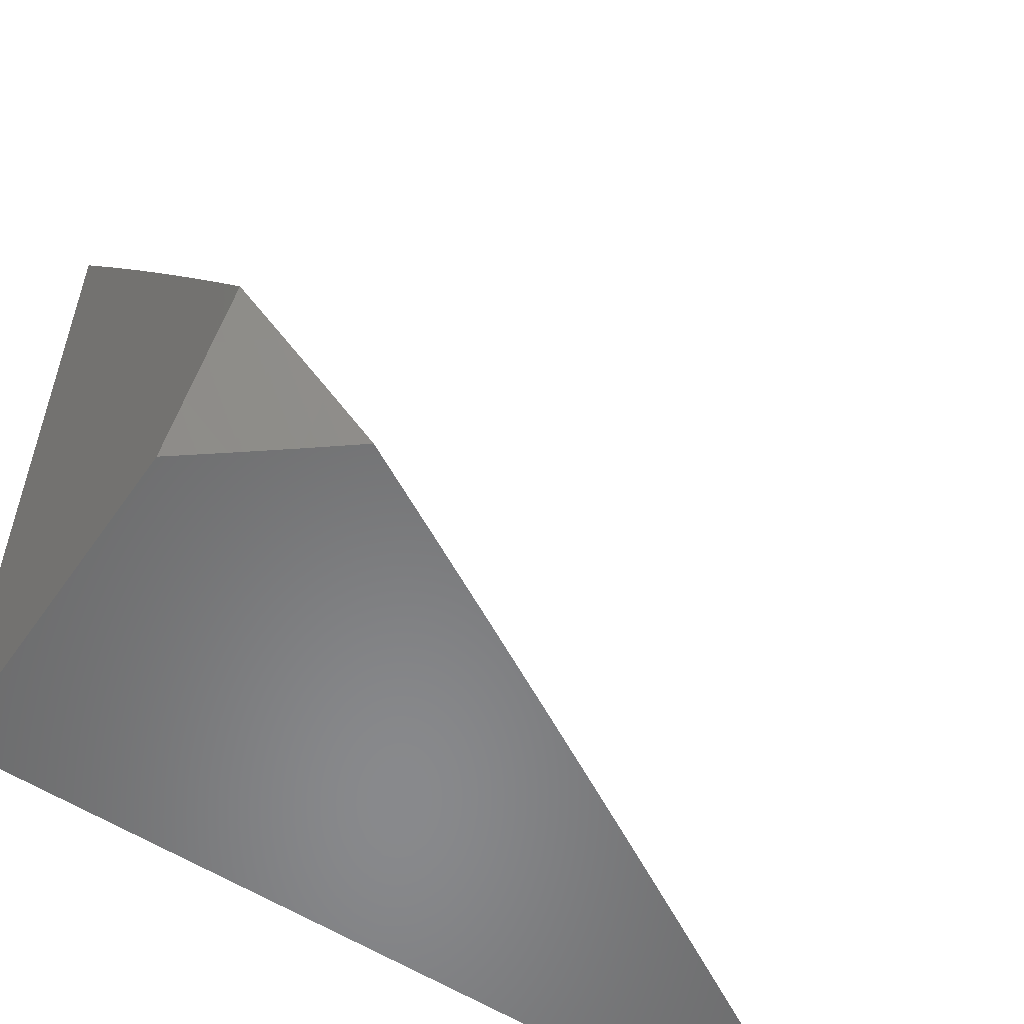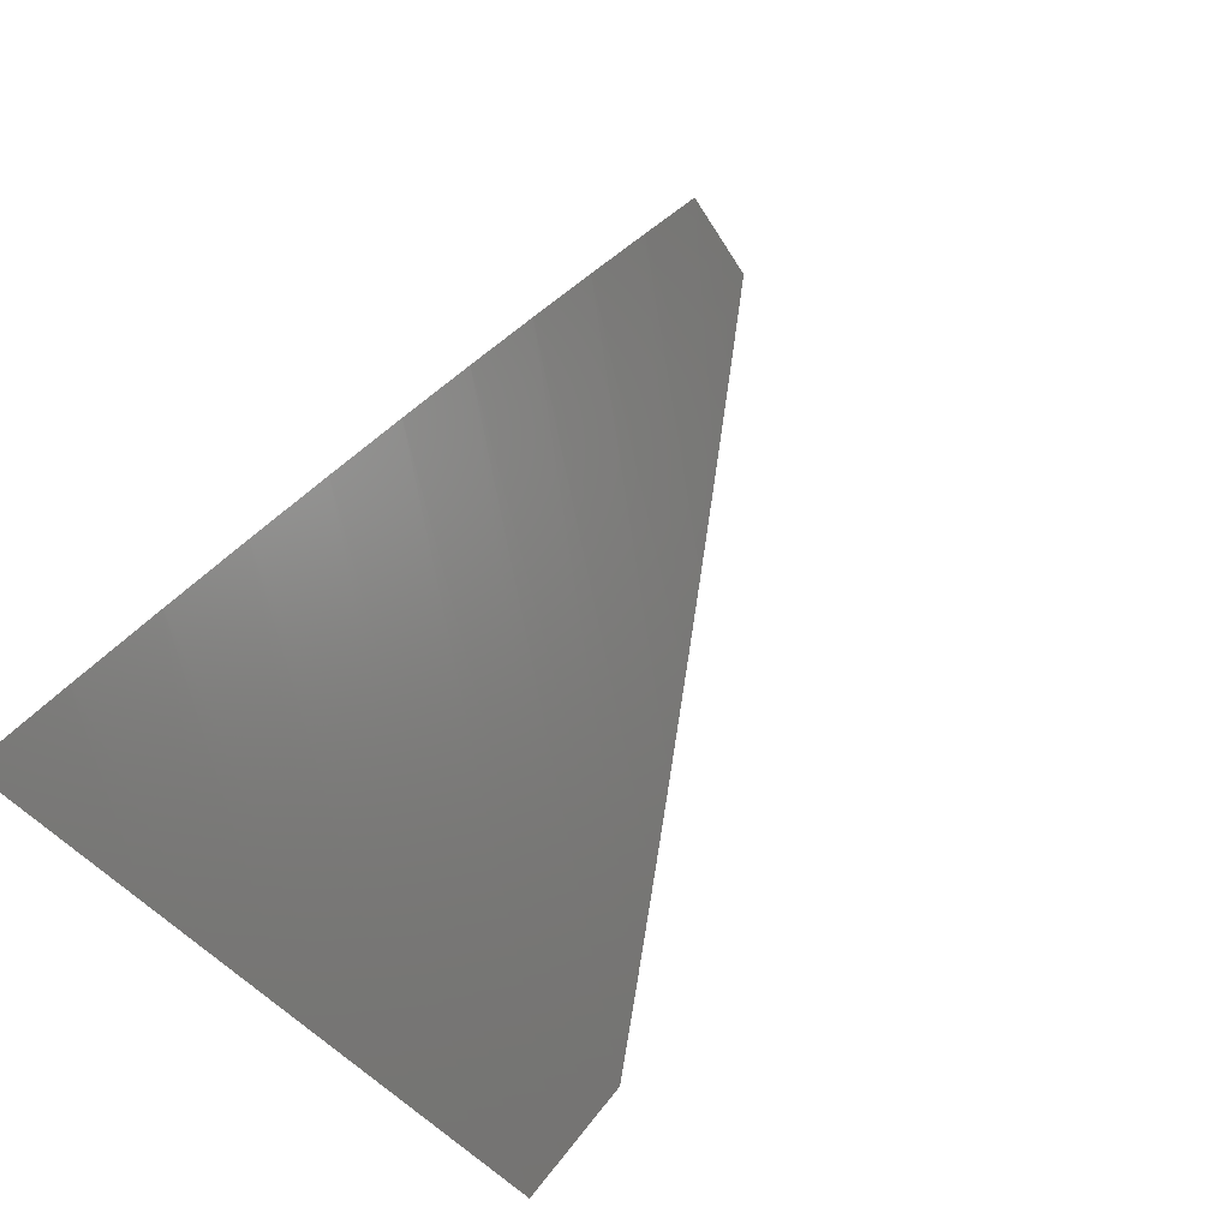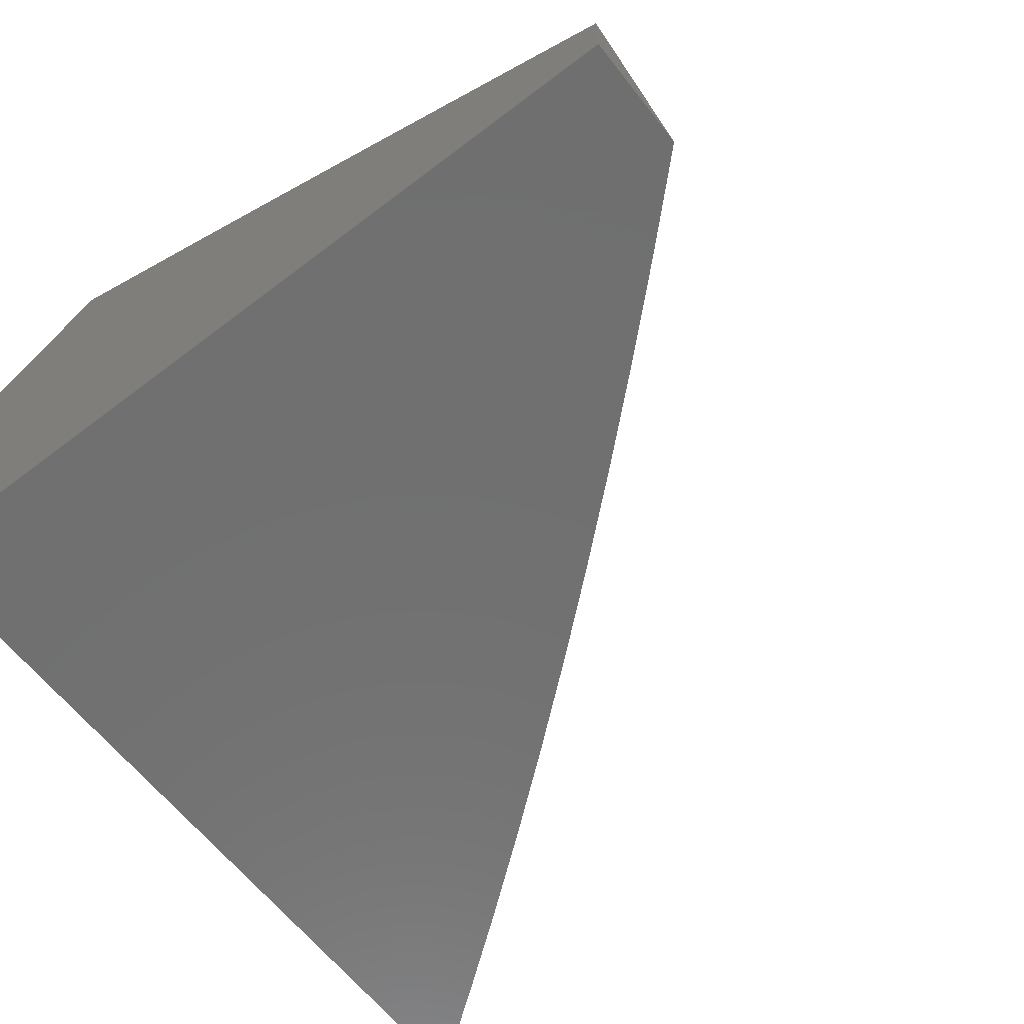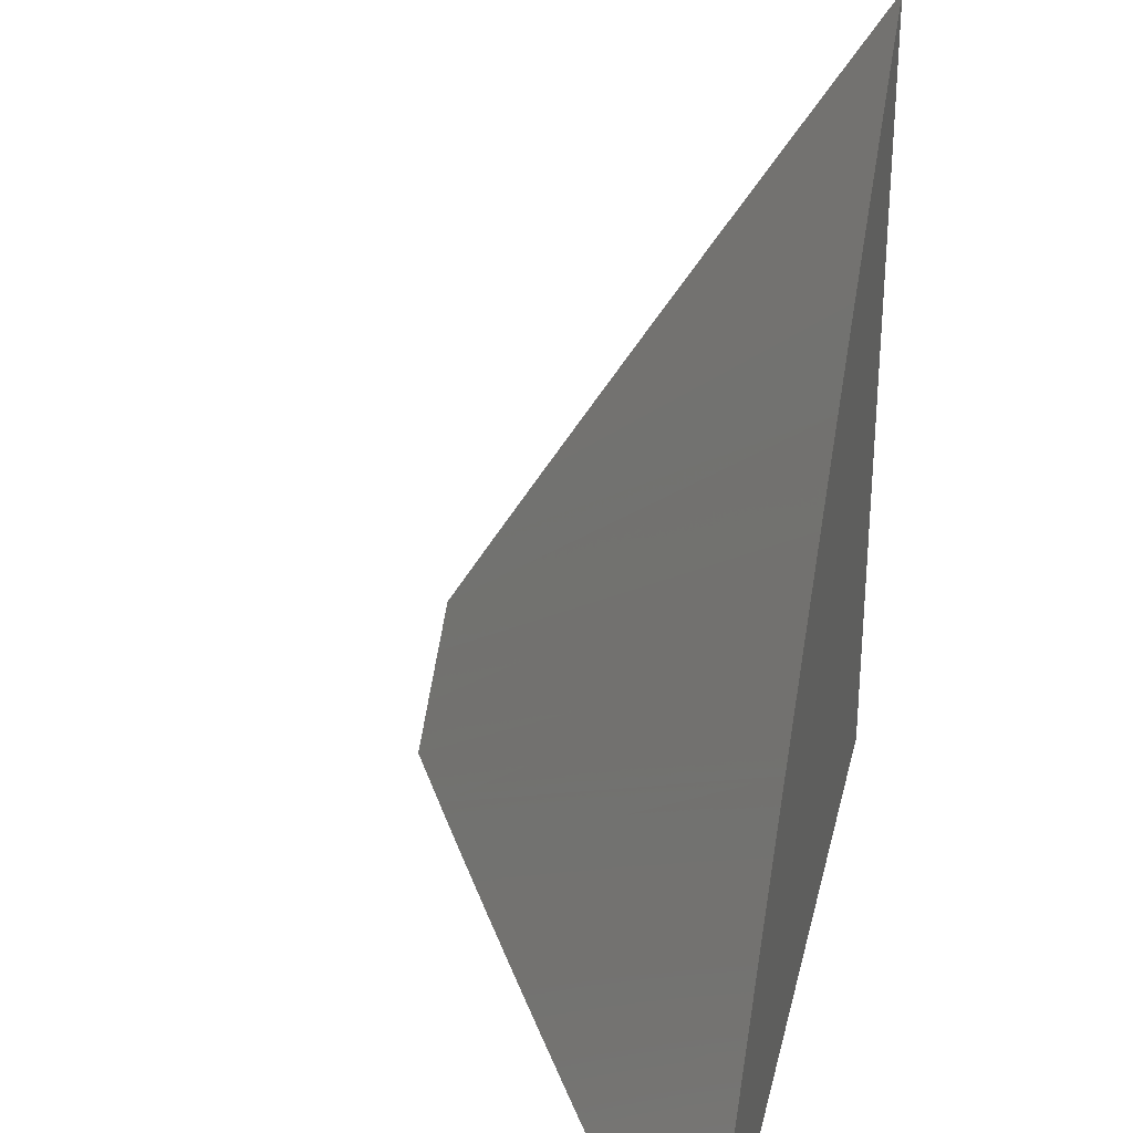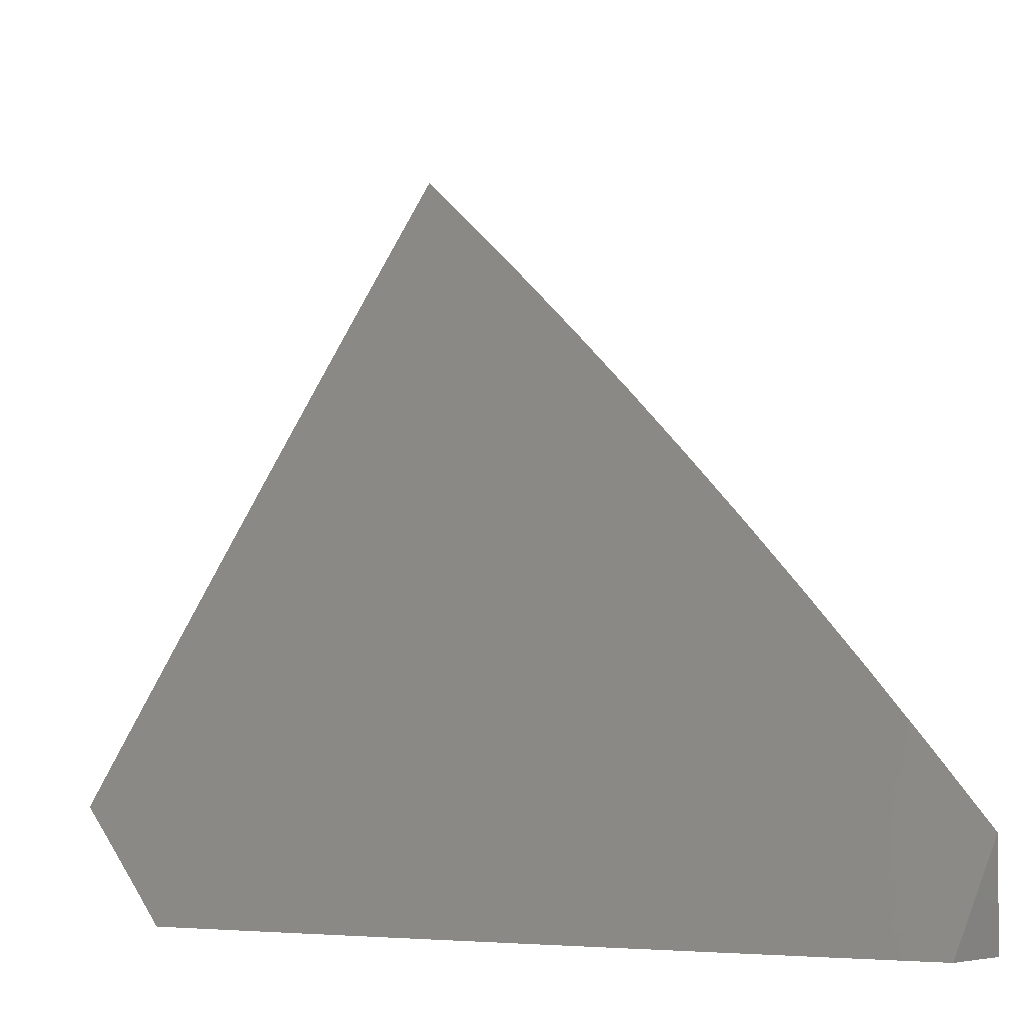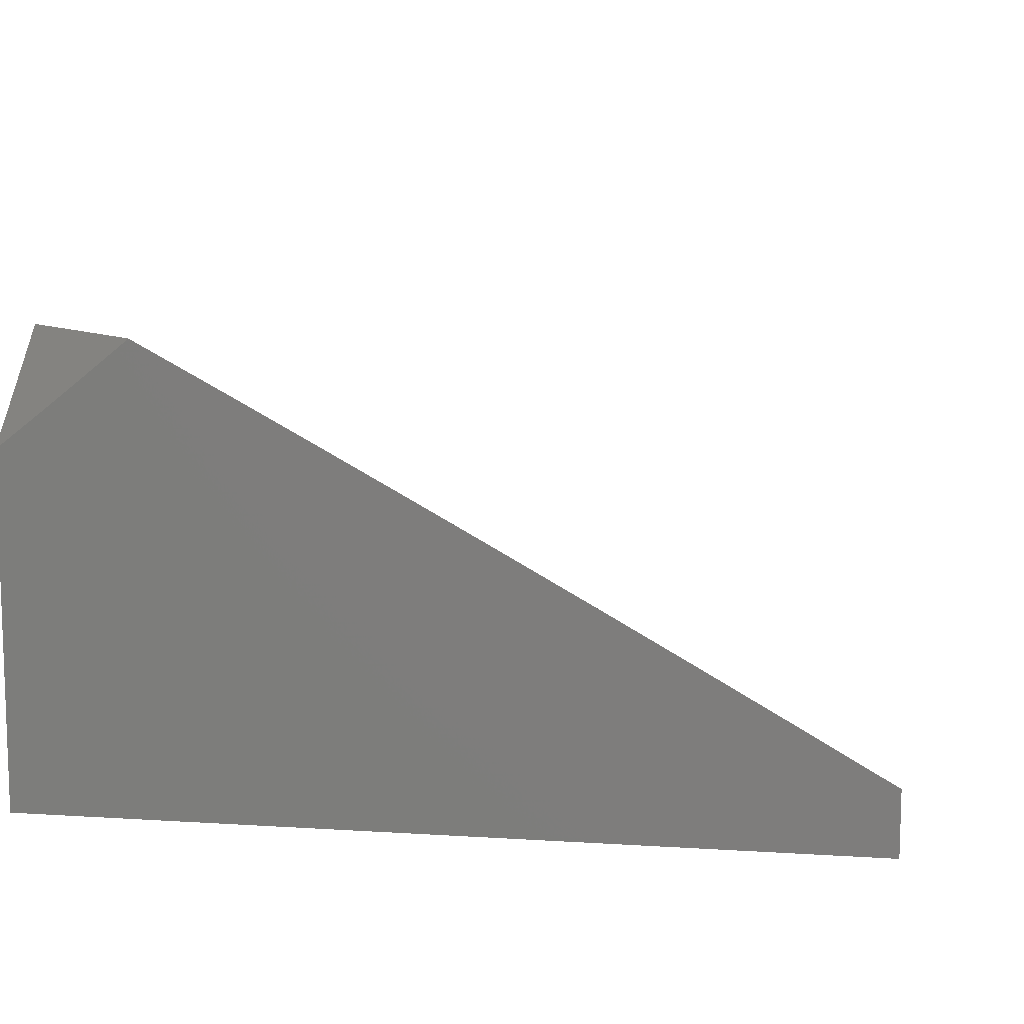
<metadata>
{"format":"stl","ext":"stl","renderer":"f3d","projection":"perspective","resolution":1024,"background":"white","views":[{"elev":-55.5,"azim":-34.5,"up":"+Y"},{"elev":78.4,"azim":-52.2,"up":"+Y"},{"elev":-62.0,"azim":37.8,"up":"+Z"},{"elev":29.4,"azim":102.7,"up":"+Y"},{"elev":-3.0,"azim":49.5,"up":"+Y"},{"elev":10.5,"azim":9.1,"up":"+Z"}]}
</metadata>
<code>
# stl→obj: 38 verts, 72 faces
v 6 7.136 -7.455
v 6 7.091 -7.497
v 6.053 7.091 -7.455
v 6 7.046 -7.539
v 6.053 7 -7.539
v 6 7 -7.581
v 6.106 7.046 -7.455
v 6.106 7 -7.497
v 6.158 7 -7.455
v 6 7.994 -8
v 6 7.884 -7.928
v 6.105 7.915 -8
v 6 7.774 -7.858
v 6 7.665 -7.788
v 6.209 7.833 -8
v 6 7.558 -7.72
v 6 7.451 -7.652
v 6.312 7.751 -8
v 6 7.345 -7.586
v 6 7.24 -7.52
v 6.414 7.667 -8
v 6.514 7.581 -8
v 6.614 7.495 -8
v 6.261 7 -7.51
v 6.712 7.407 -8
v 6.364 7 -7.566
v 6.468 7 -7.623
v 6.809 7.317 -8
v 6.573 7 -7.681
v 6.905 7.227 -8
v 6.678 7 -7.74
v 6.785 7 -7.8
v 7 7.135 -8
v 6.892 7 -7.86
v 7 7.067 -7.961
v 7 7 -7.922
v 6 7 -8
v 7 7 -8
f 1 2 3
f 3 2 4
f 3 4 5
f 5 4 6
f 3 5 7
f 7 5 8
f 7 8 9
f 10 11 12
f 12 11 13
f 12 13 14
f 12 14 15
f 15 14 16
f 15 16 17
f 15 17 18
f 18 17 19
f 18 19 20
f 18 20 21
f 21 20 1
f 21 1 3
f 21 3 22
f 22 3 7
f 22 7 23
f 23 7 9
f 23 9 24
f 23 24 25
f 25 24 26
f 25 26 27
f 25 27 28
f 28 27 29
f 28 29 30
f 30 29 31
f 30 31 32
f 30 32 33
f 33 32 34
f 33 34 35
f 35 34 36
f 10 12 37
f 37 12 15
f 37 15 18
f 18 21 37
f 37 21 22
f 37 22 23
f 23 25 37
f 37 25 28
f 37 28 30
f 33 38 30
f 30 38 37
f 33 35 38
f 38 35 36
f 9 8 24
f 24 8 5
f 24 5 26
f 26 5 6
f 26 6 27
f 27 6 37
f 27 37 29
f 29 37 31
f 31 37 32
f 32 37 34
f 34 37 38
f 34 38 36
f 1 20 2
f 2 20 4
f 4 20 19
f 4 19 6
f 6 19 17
f 6 17 37
f 37 17 16
f 37 16 14
f 14 13 37
f 37 13 11
f 37 11 10

</code>
